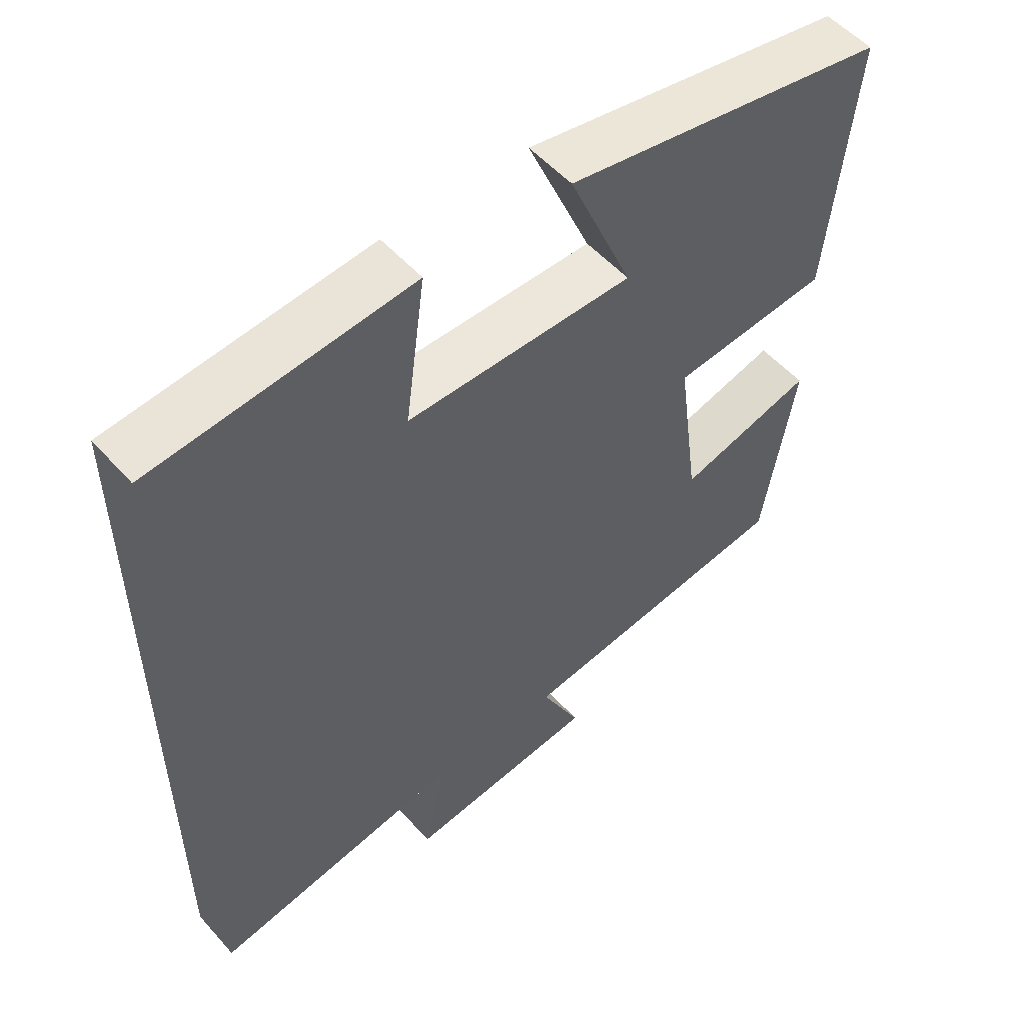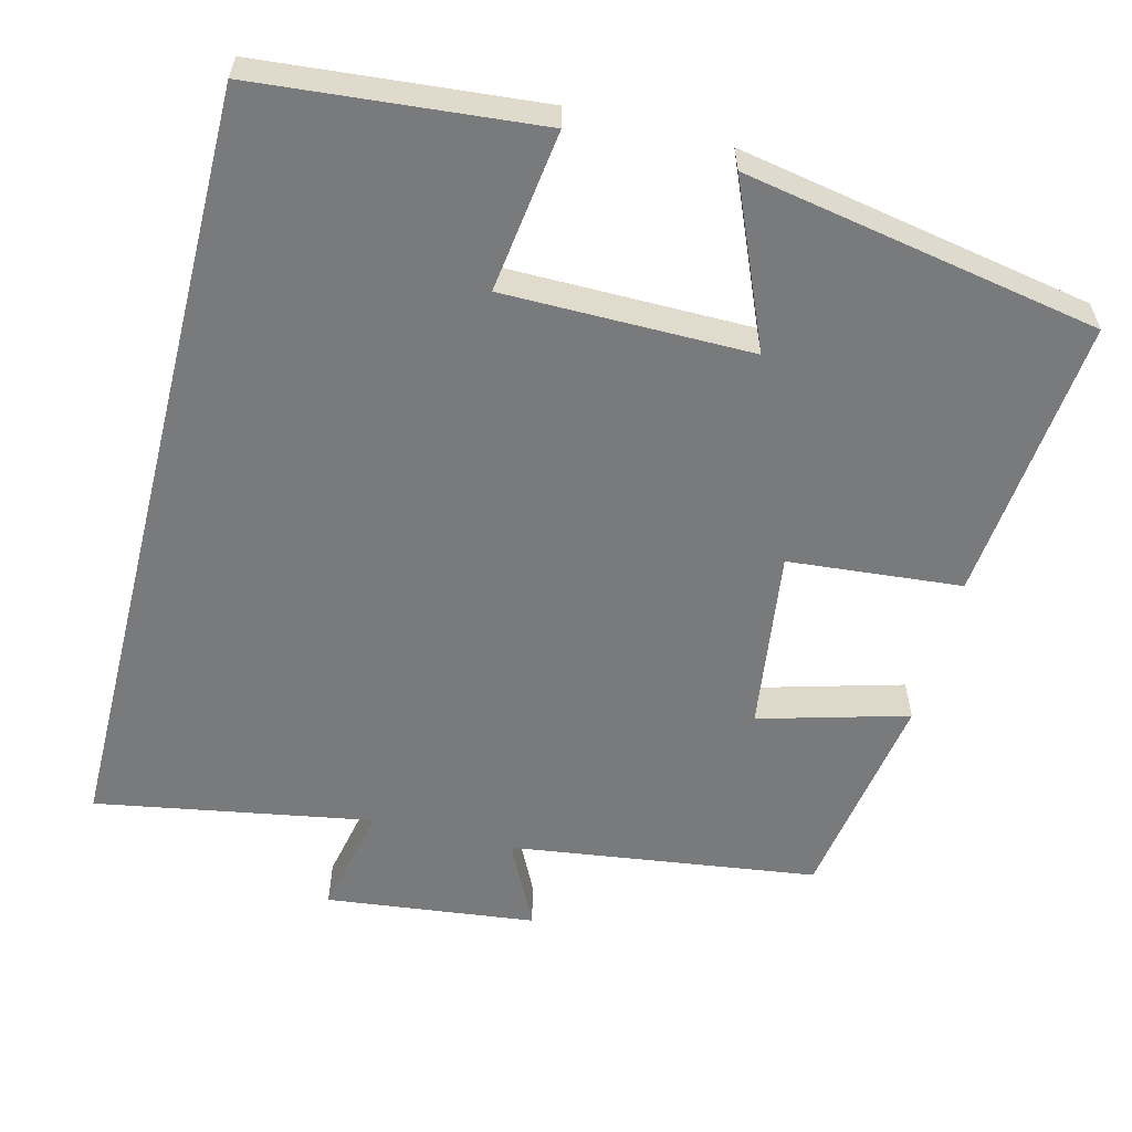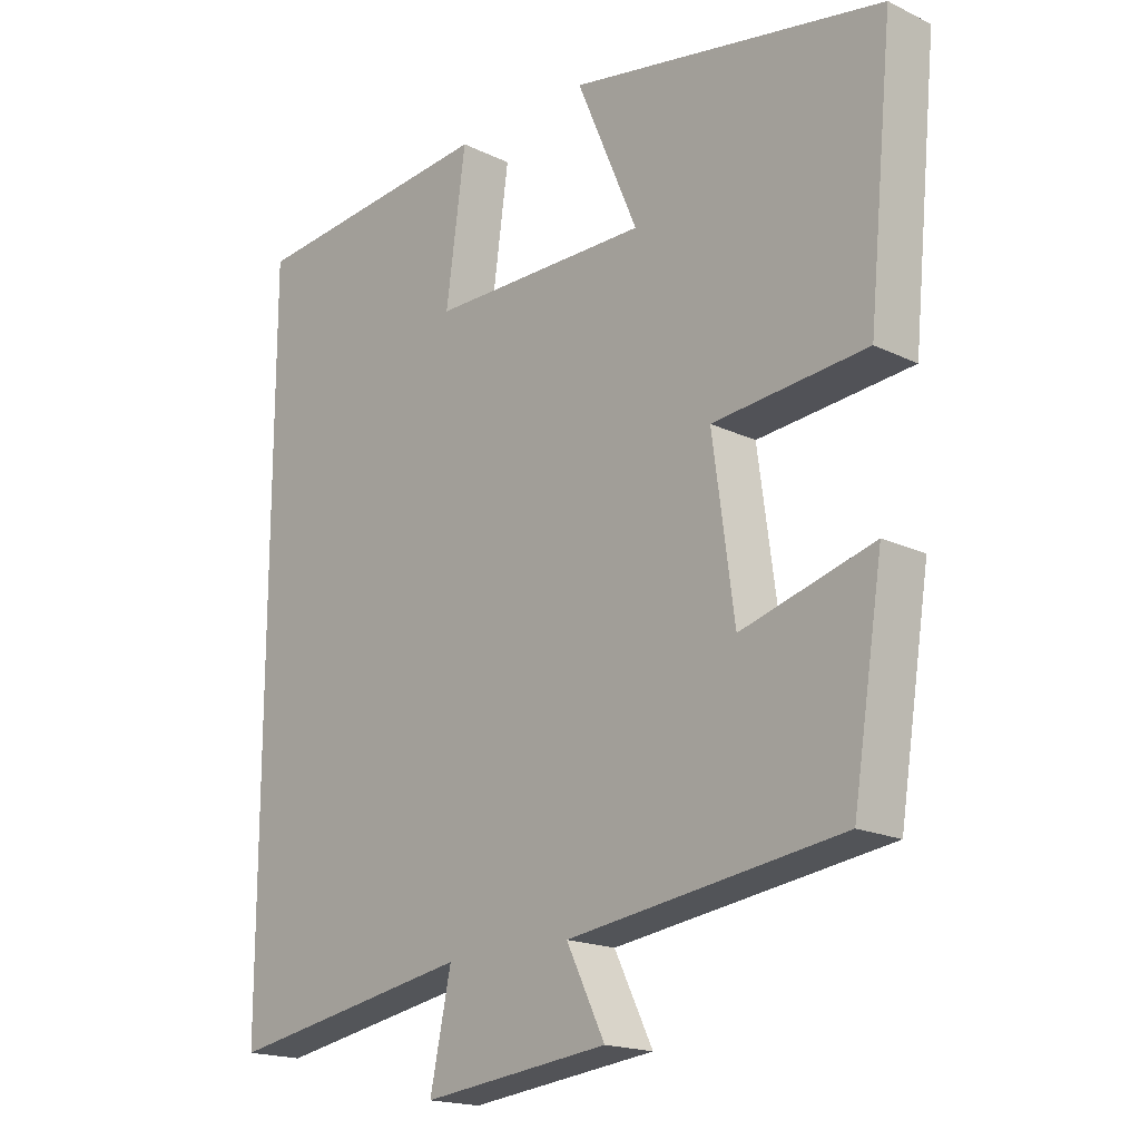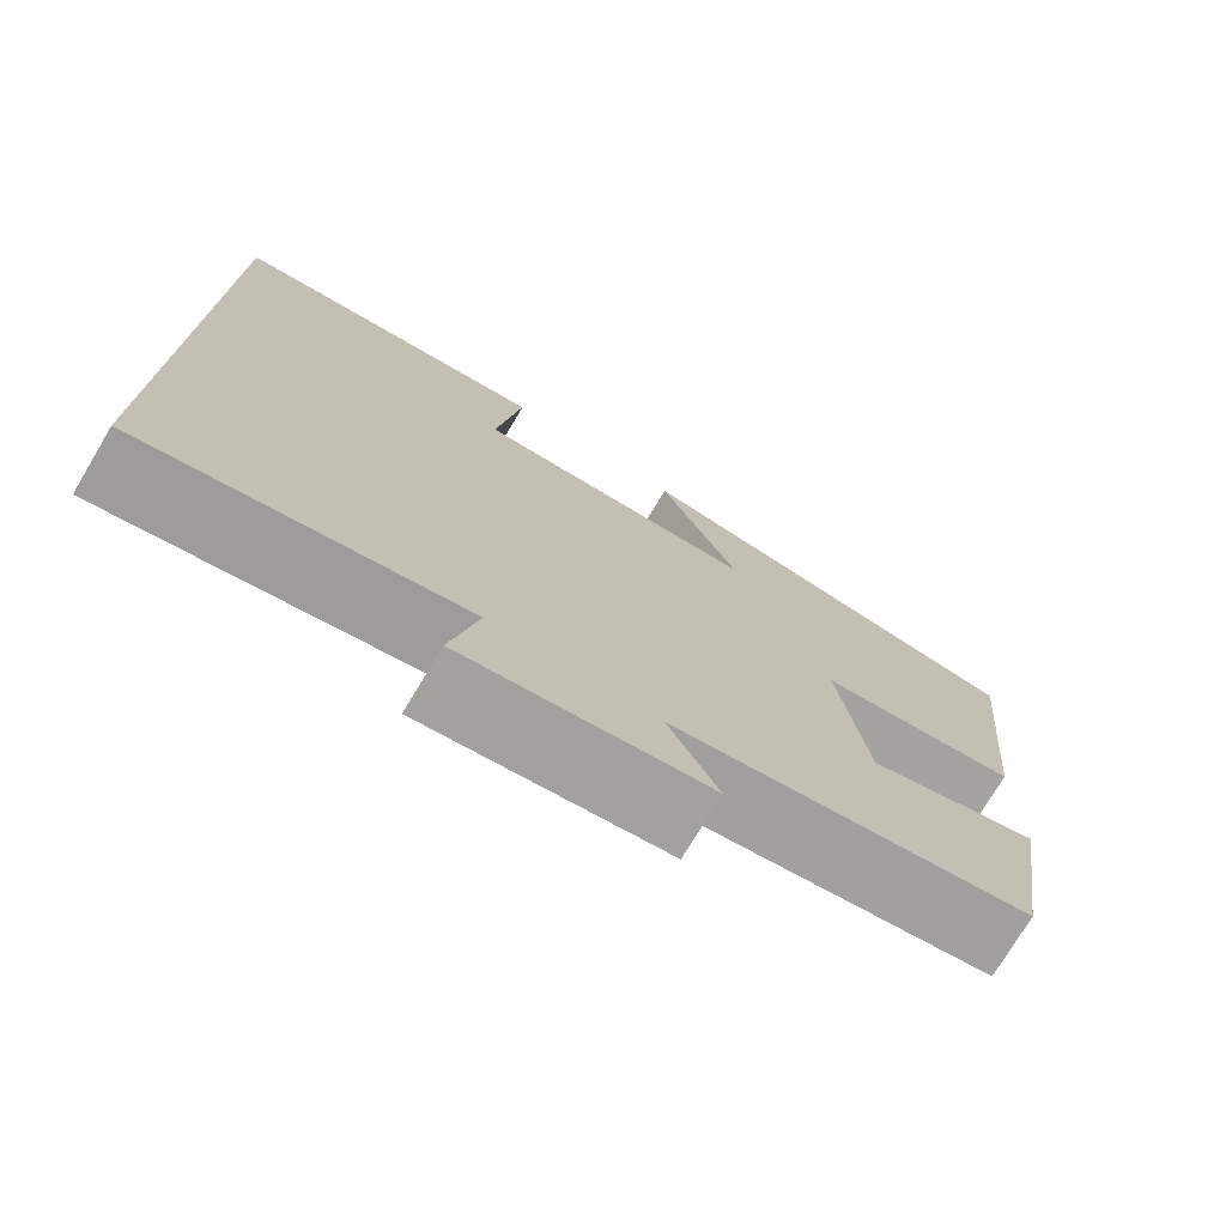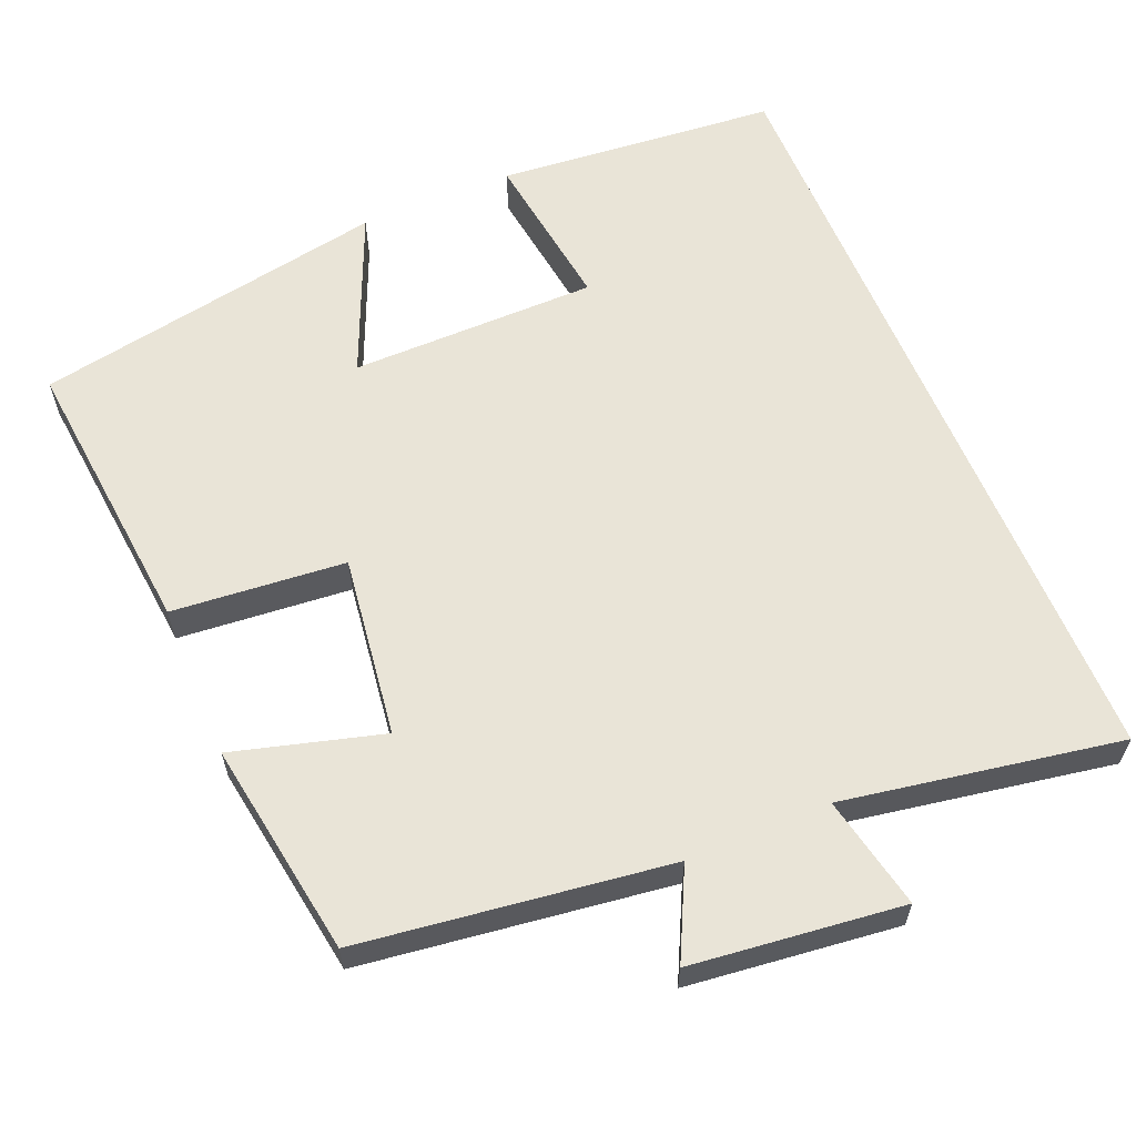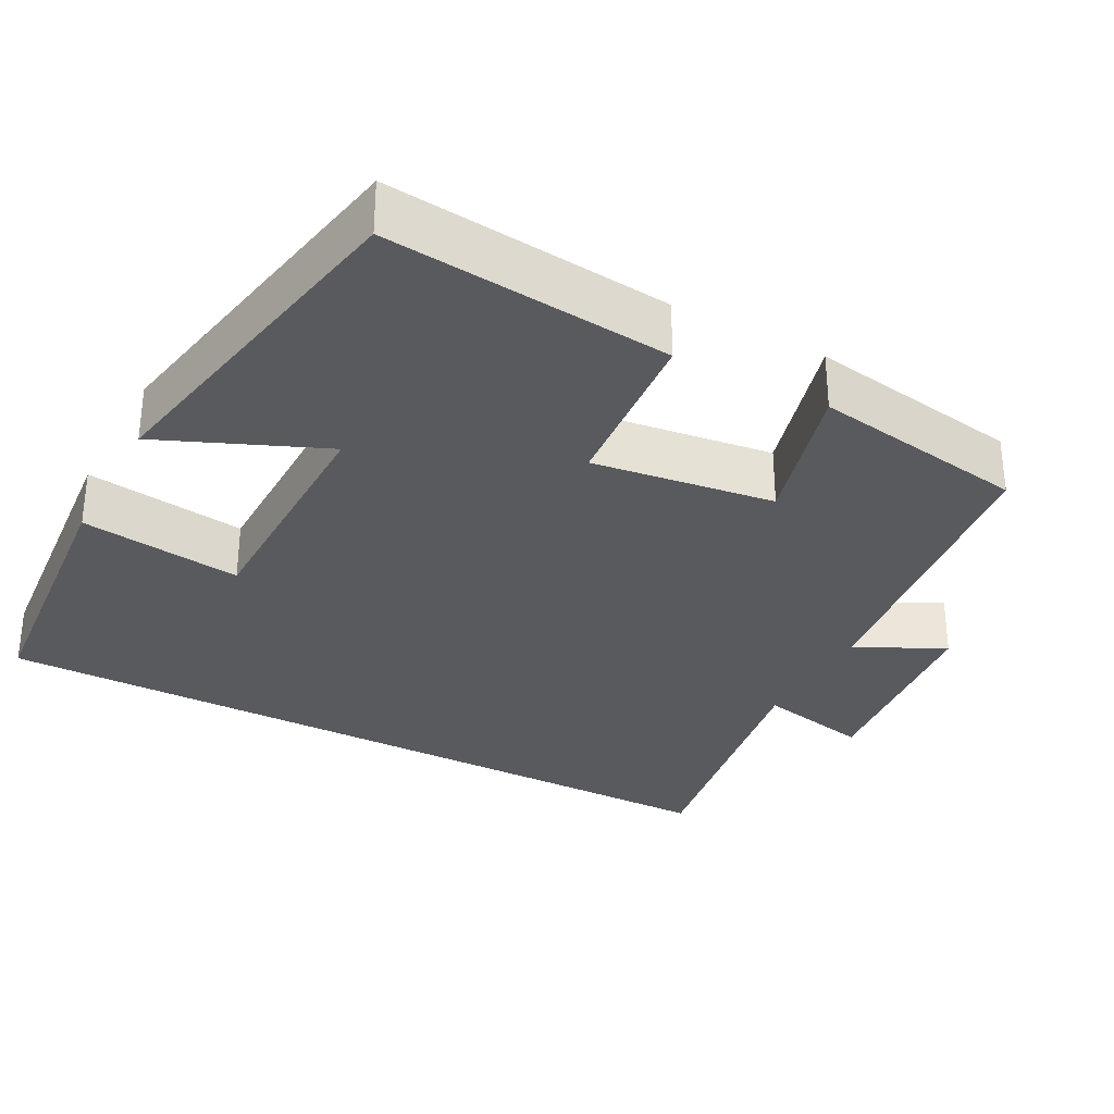
<metadata>
{"format":"obj","ext":"obj","renderer":"f3d","projection":"perspective","resolution":1024,"background":"white","views":[{"elev":53.6,"azim":-40.6,"up":"+Z"},{"elev":-58.0,"azim":-14.2,"up":"+Y"},{"elev":-18.1,"azim":46.9,"up":"+Z"},{"elev":-75.0,"azim":-30.9,"up":"+Z"},{"elev":61.0,"azim":157.3,"up":"+Y"},{"elev":-31.4,"azim":61.9,"up":"+Y"}]}
</metadata>
<code>
v -0.5 0.07 -0.563
v -0.5 0.07 0.467
v -0.132 0.07 0.5
v -0.161 0.07 0.288
v 0.163 0.07 0.286
v 0.072 0.07 0.5
v 0.537 0.07 0.414
v 0.5 0.07 0.04
v 0.273 0.07 0.02
v 0.305 0.07 -0.218
v 0.5 0.07 -0.164
v 0.455 0.07 -0.446
v 0.051 0.07 -0.5
v 0.108 0.07 -0.616
v -0.168 0.07 -0.648
v -0.137 0.07 -0.5
v -0.5 0 -0.563
v -0.5 0 0.467
v -0.132 0 0.5
v -0.161 0 0.288
v 0.163 0 0.286
v 0.072 0 0.5
v 0.537 0 0.414
v 0.5 0 0.04
v 0.273 0 0.02
v 0.305 0 -0.218
v 0.5 0 -0.164
v 0.455 0 -0.446
v 0.051 0 -0.5
v 0.108 0 -0.616
v -0.168 0 -0.648
v -0.137 0 -0.5
f 13 14 15 16
f 12 13 16
f 11 12 16
f 10 11 16
f 16 1 2
f 10 16 2
f 9 10 2
f 5 6 7 8
f 4 5 8 9
f 2 3 4
f 2 4 9
f 32 31 30 29
f 32 29 28
f 32 28 27
f 32 27 26
f 18 17 32
f 18 32 26
f 18 26 25
f 24 23 22 21
f 25 24 21 20
f 20 19 18
f 25 20 18
f 1 17 18 2
f 2 18 19 3
f 3 19 20 4
f 4 20 21 5
f 5 21 22 6
f 6 22 23 7
f 7 23 24 8
f 8 24 25 9
f 9 25 26 10
f 10 26 27 11
f 11 27 28 12
f 12 28 29 13
f 13 29 30 14
f 14 30 31 15
f 15 31 32 16
f 16 32 17 1

</code>
